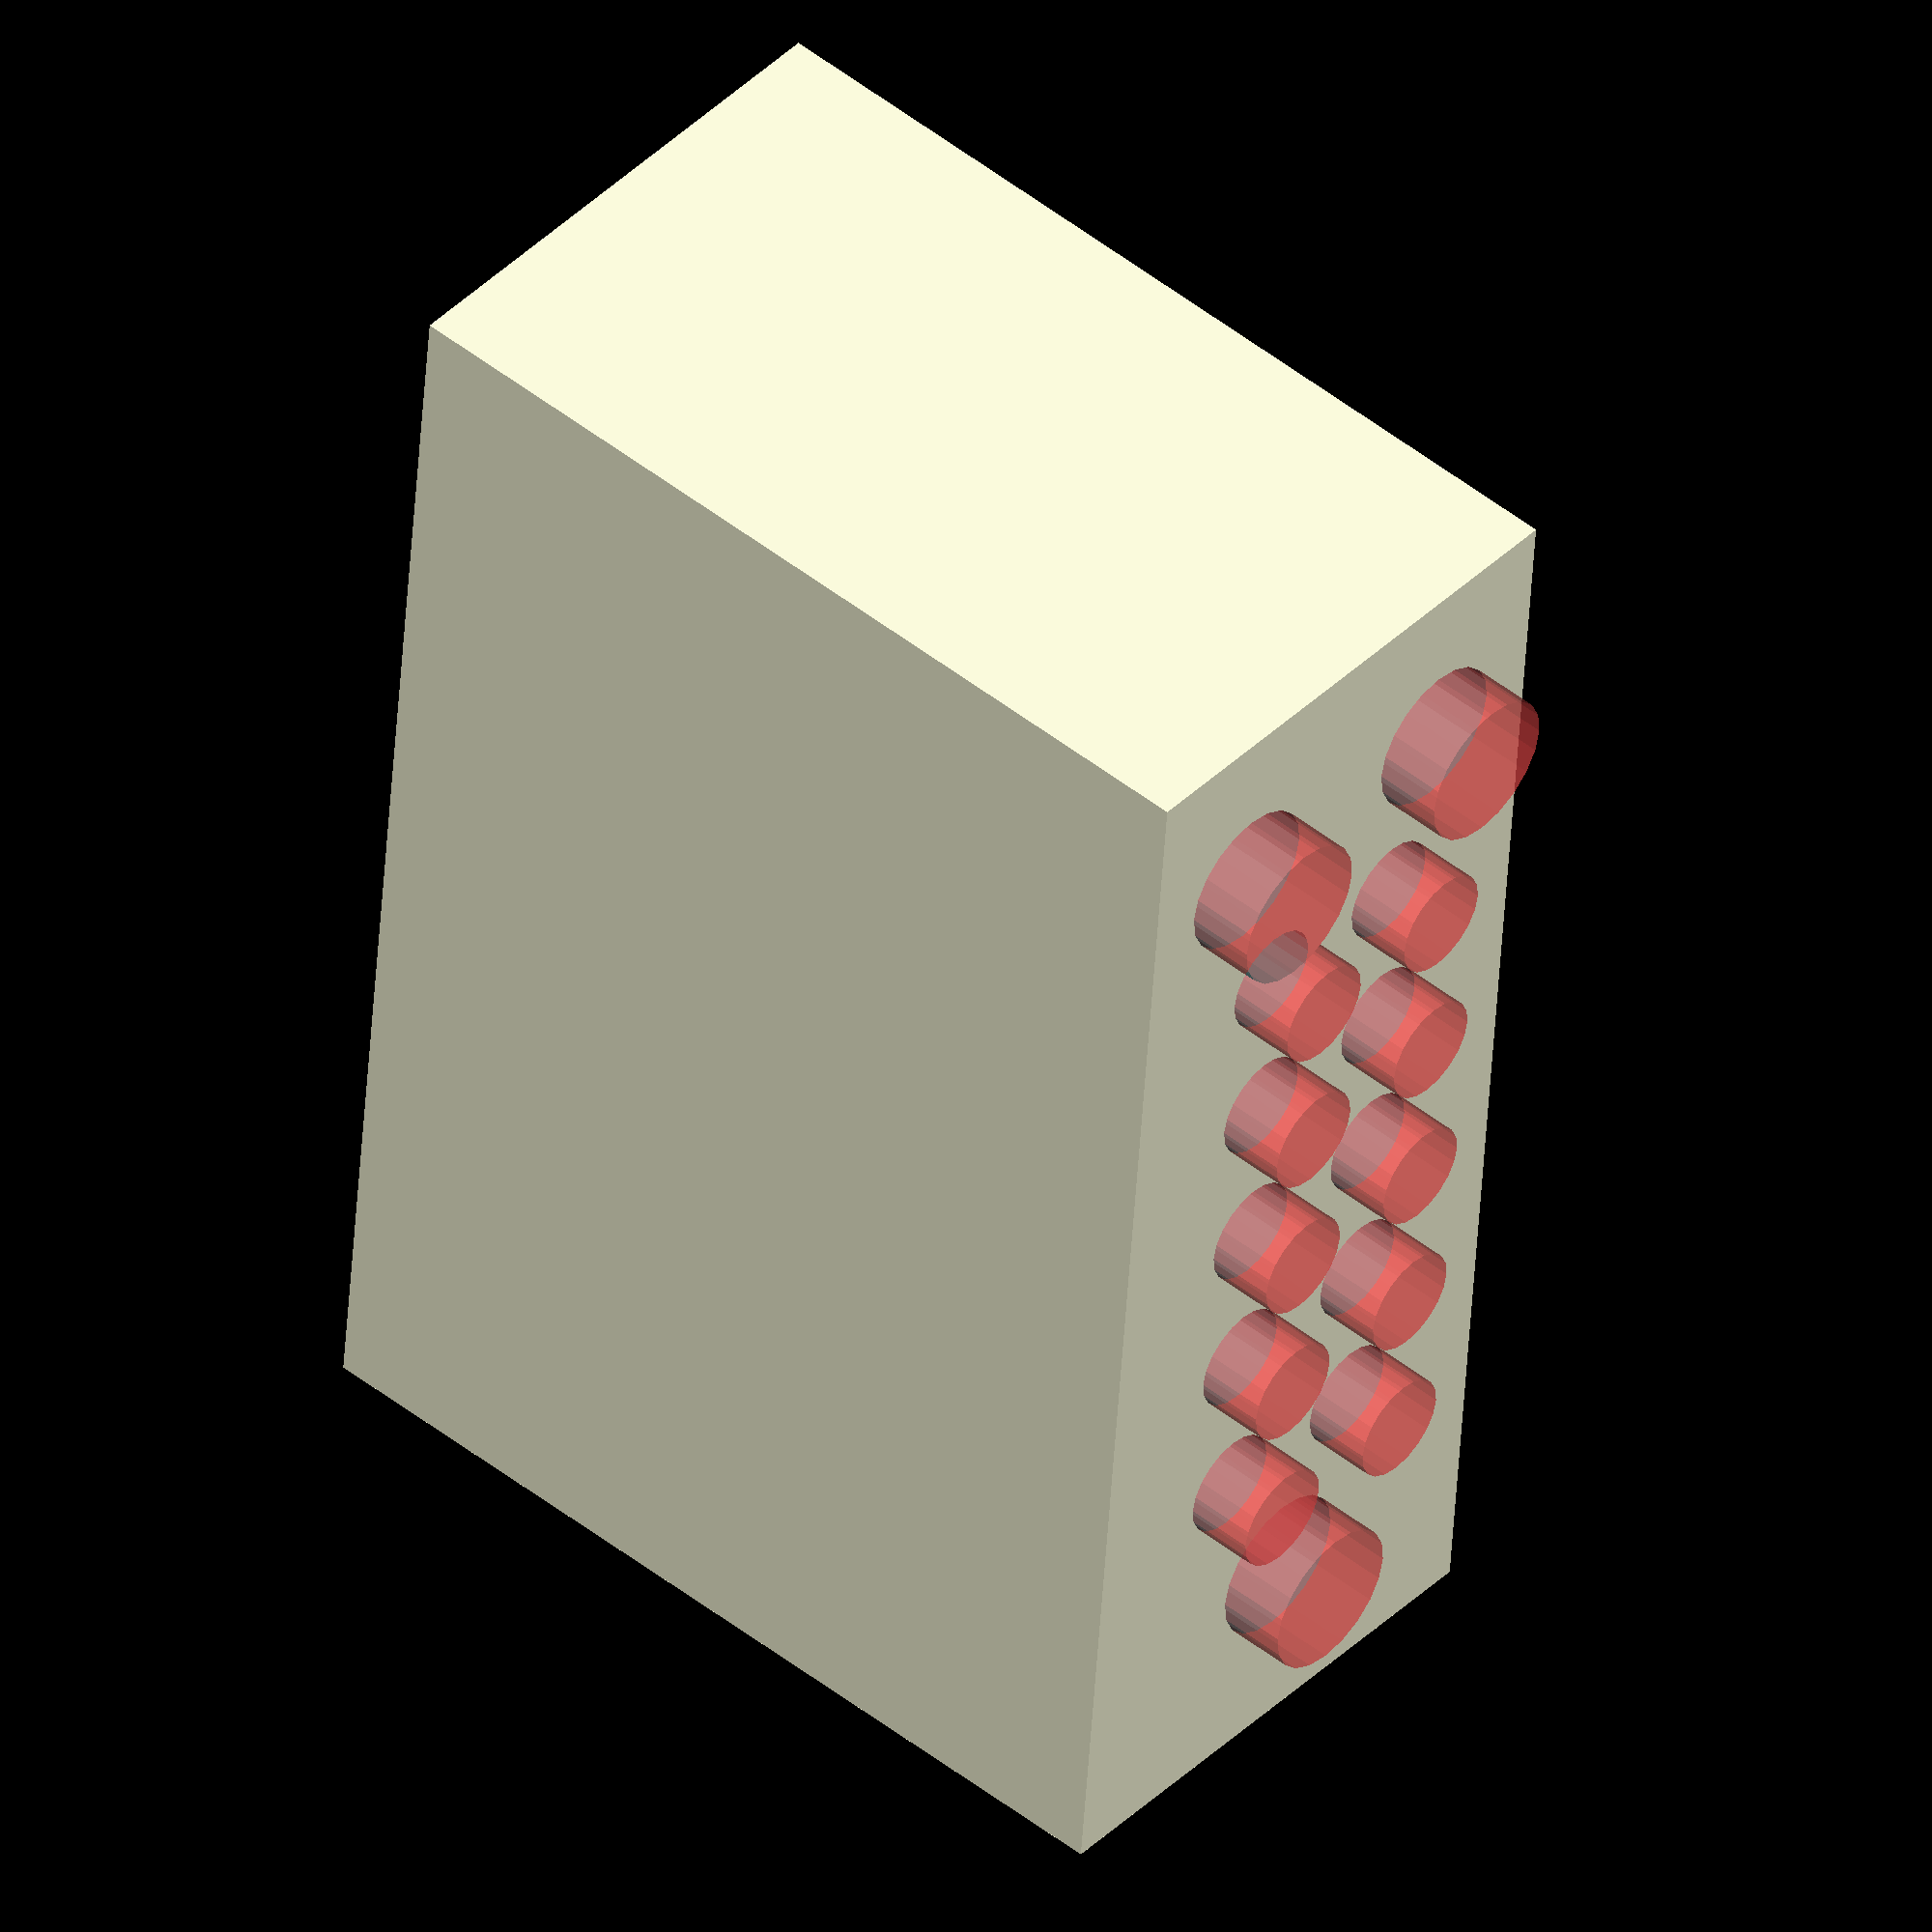
<openscad>
// from https://www.thingiverse.com/thing:3035278/files
$fn=20;

isx = 1.5;       // Inital Spacing X

a_dia_tol = 0.15;  // Alignment Hole Tolerance
p_dia_tol = 0.01; // Probe Hole Tolerance

align_pin_dia = 0.991+a_dia_tol; // Alignment Pin Diamenter
probe_pin_dia = 0.787+p_dia_tol; // Probe Pin Diameter

/* Probe Clip Dimention */
boxx = 10.5;
boxy = 4;
boxh = 7;
his = 0.5; // Alignment/Probe hole offset height spacing

/* Probe Pair Spacing */
pps = 1.270;// mm probe pair spacing
pys = 0.635; // Probe spacing from x axis along y axis

/* Align Hole Calc */
ap1xs   = isx;        // Align pin 1 x spacing
ap2a3xs = ap1xs+pps*6; // Align pin 2&3 x spacing
ap2a3ys = 1.016;

/* Probe Shield */
// http://www.tag-connect.com/Materials/TC2030-IDC.pdf
pss = ap1xs + pps - (probe_pin_dia/2);
psx = pps*2 + probe_pin_dia;
psy = 1.016*2;

/* Probe Pair Space Calc */
pp1s = ap1xs + pps*1; // mm spacing 
pp2s = ap1xs + pps*2; // mm spacing 
pp3s = ap1xs + pps*3; // mm spacing 
pp4s = ap1xs + pps*4; // mm spacing 
pp5s = ap1xs + pps*5; // mm spacing 
probe_pit_y = pys*2 + probe_pin_dia; // 

/* loop */
loop_length = 50;
loop_height = 0.4;
loop_width = boxy;
loop_hole_w = 2.5; // hole width
loop_hole_l = 30;
loop_hole_s = 2;

loop_loy = loop_hole_w + 2*loop_hole_s;

/* 3D Model */
difference() {
translate([0  , -boxy/2  , 0])
        /* Main Plug */
        cube([boxx,boxy,boxh]);

/* Align Hole */
#translate([ap1xs   , 0         , his])
    cylinder(r=align_pin_dia/2, h=boxh);
#translate([ap2a3xs , +ap2a3ys  , his])
    cylinder(r=align_pin_dia/2, h=boxh);
#translate([ap2a3xs , -ap2a3ys  , his])
    cylinder(r=align_pin_dia/2, h=boxh);

/* Probe Pair 1 */
#translate([pp1s, +pys  , his])
    cylinder(r=probe_pin_dia/2, h=boxh);
#translate([pp1s, -pys  , his])
    cylinder(r=probe_pin_dia/2, h=boxh);
/* Probe Pair 2 */
#translate([pp2s, +pys  , his])
    cylinder(r=probe_pin_dia/2, h=boxh);
#translate([pp2s, -pys  , his])
    cylinder(r=probe_pin_dia/2, h=boxh);
/* Probe Pair 3 */
#translate([pp3s, +pys  , his])
    cylinder(r=probe_pin_dia/2, h=boxh);
#translate([pp3s, -pys  , his])
    cylinder(r=probe_pin_dia/2, h=boxh);
/* Probe Pair 4 */
#translate([pp4s, +pys  , his])
    cylinder(r=probe_pin_dia/2, h=boxh);
#translate([pp4s, -pys  , his])
    cylinder(r=probe_pin_dia/2, h=boxh);
/* Probe Pair 5 */
#translate([pp5s, +pys  , his])
    cylinder(r=probe_pin_dia/2, h=boxh);
#translate([pp5s, -pys  , his])
    cylinder(r=probe_pin_dia/2, h=boxh);
}

</openscad>
<views>
elev=131.3 azim=95.1 roll=228.7 proj=o view=solid
</views>
